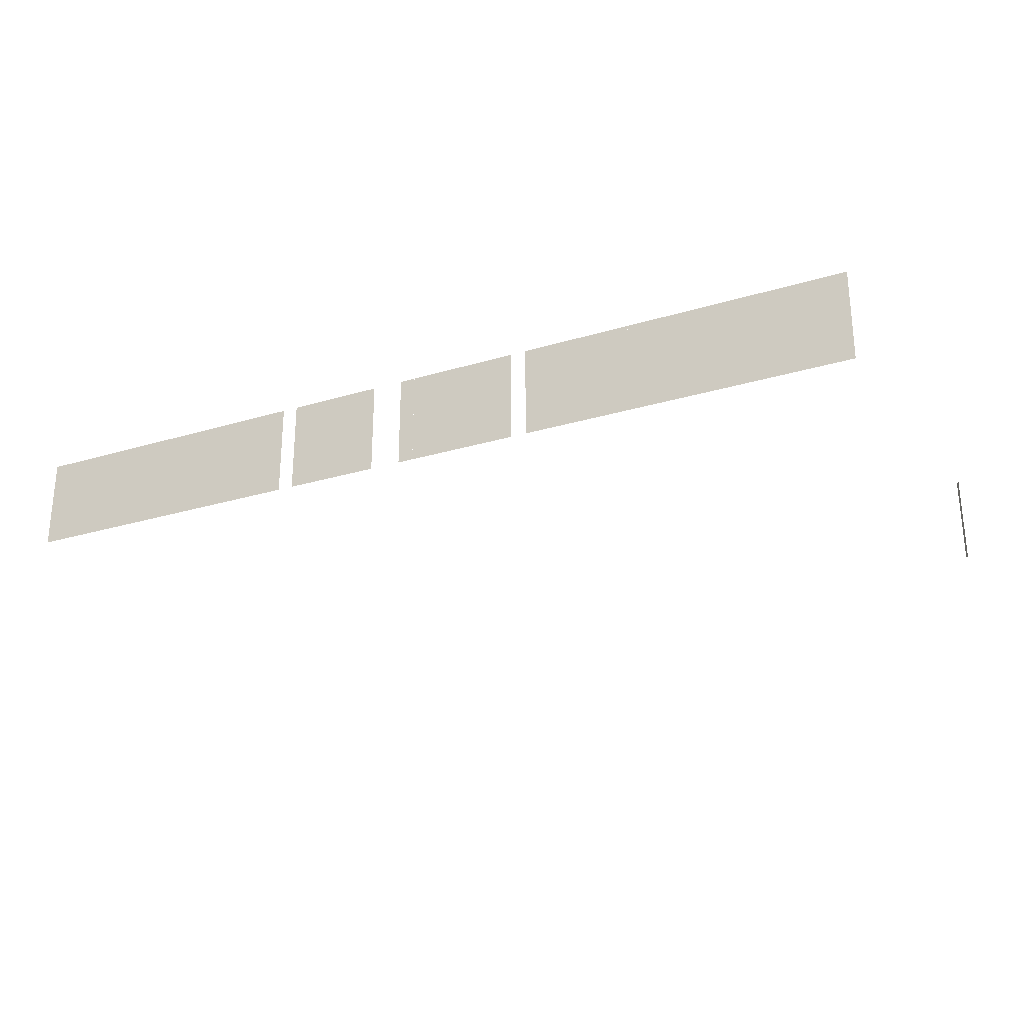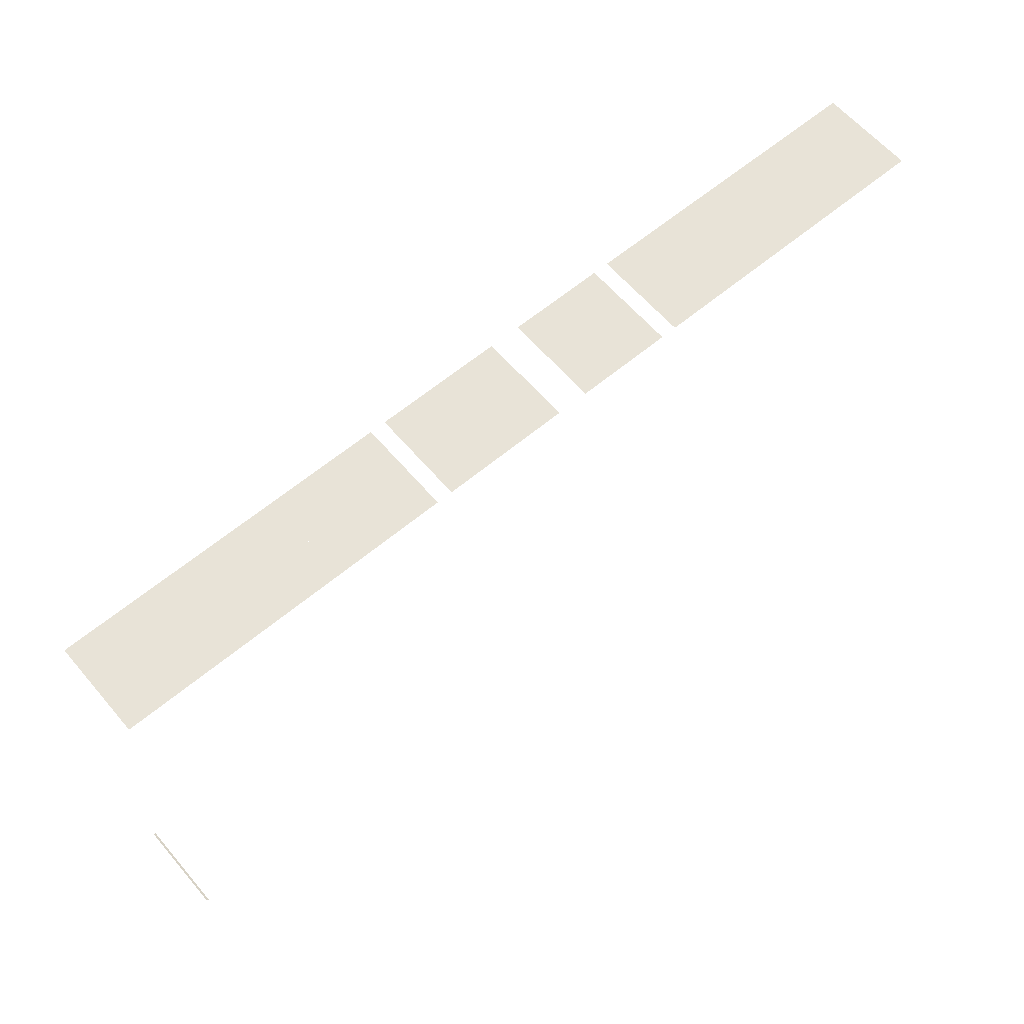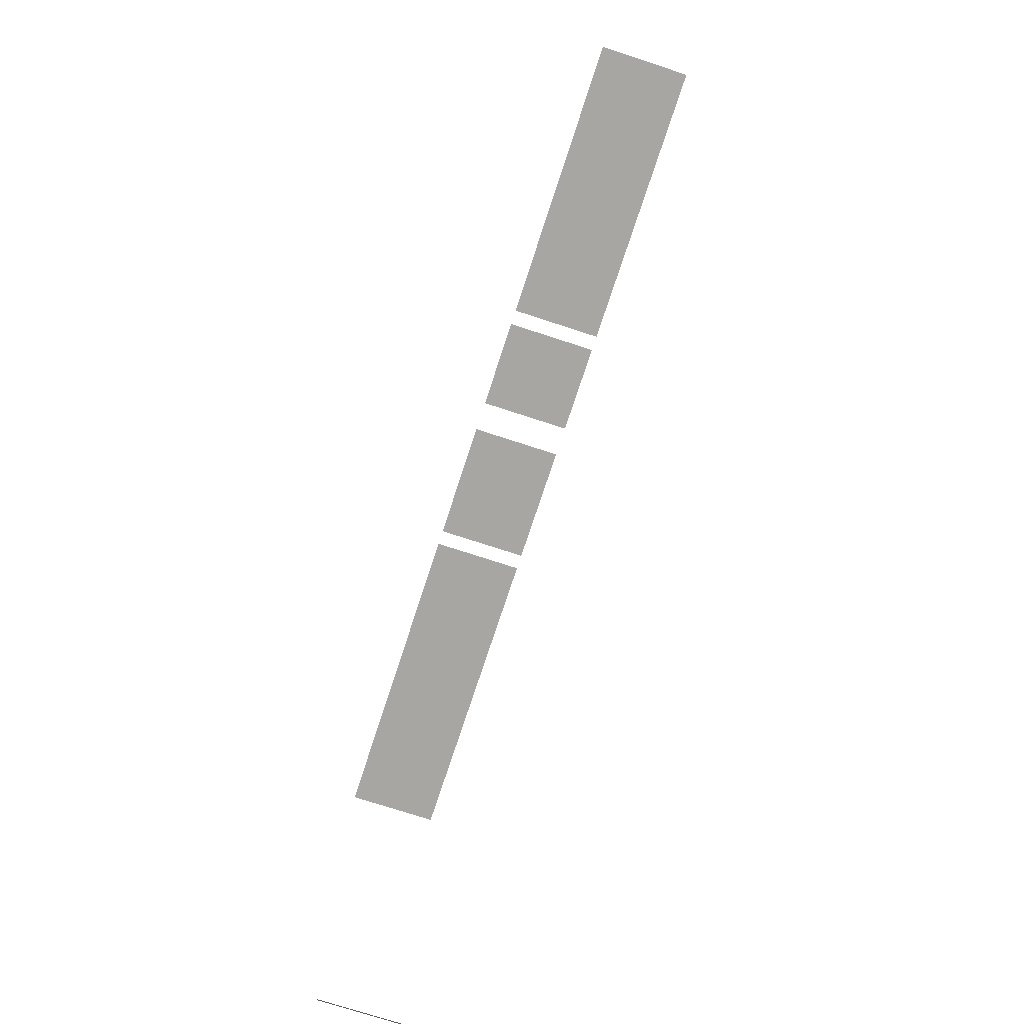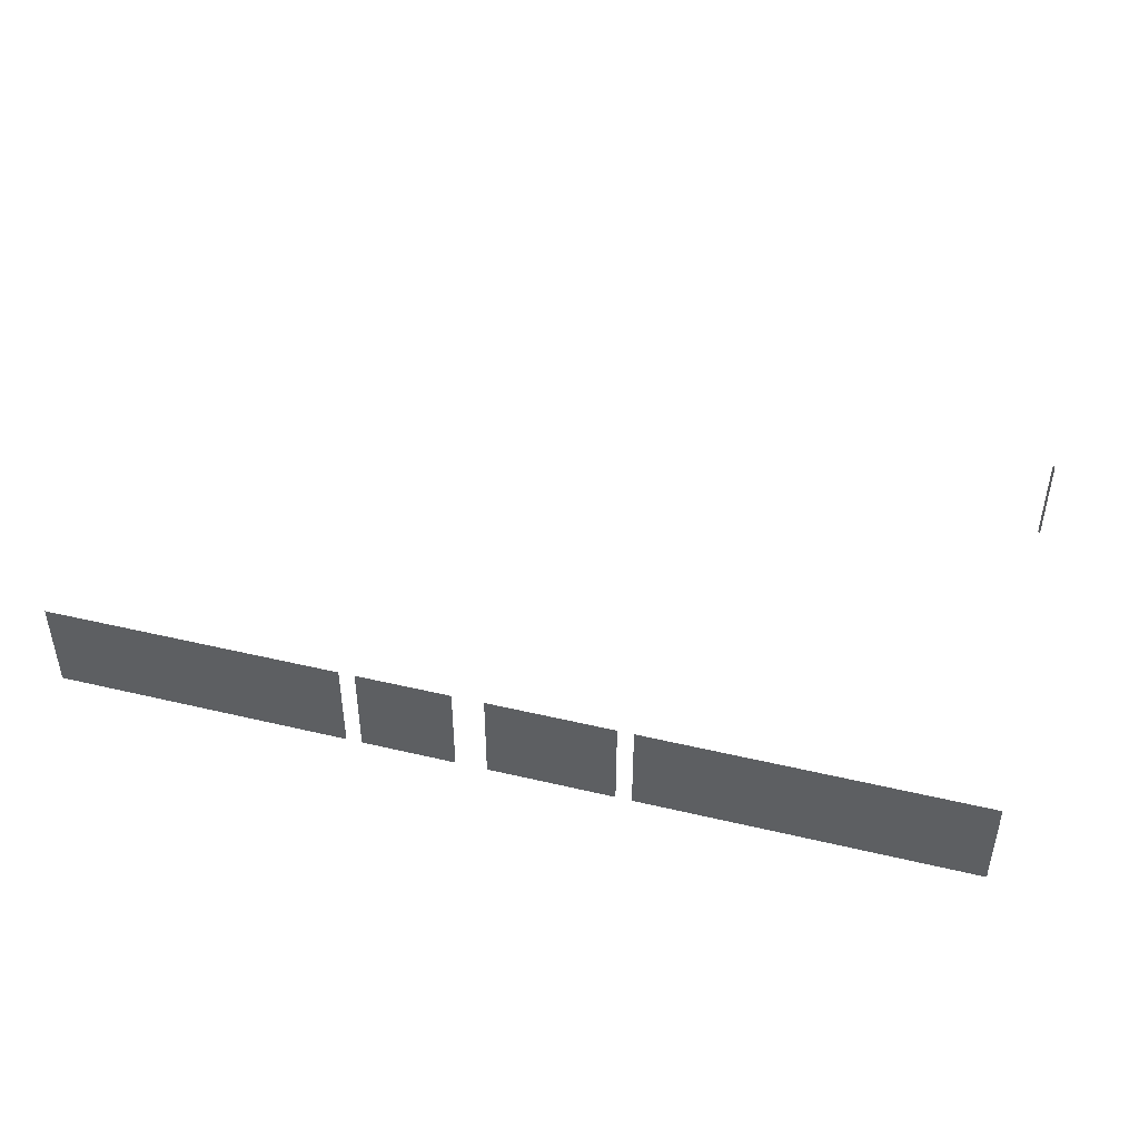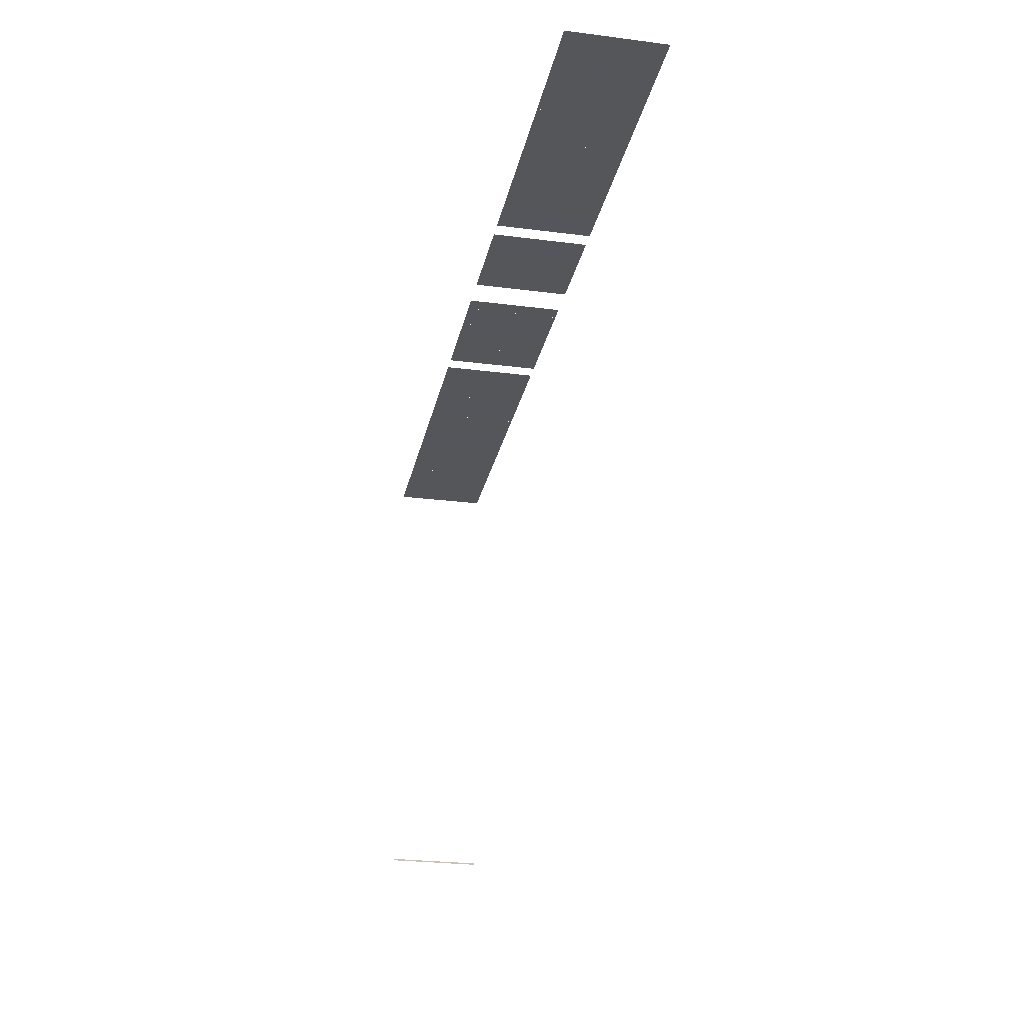
<metadata>
{"format":"obj","ext":"obj","renderer":"f3d","projection":"perspective","resolution":1024,"background":"white","views":[{"elev":-26.5,"azim":-154.8,"up":"+Z"},{"elev":61.7,"azim":-40.4,"up":"+Y"},{"elev":-74.1,"azim":71.9,"up":"+Y"},{"elev":44.3,"azim":-164.5,"up":"+Z"},{"elev":-26.1,"azim":78.5,"up":"+Y"}]}
</metadata>
<code>
v 0.0002398 0 0
v 0 0.0002398 0
v 0 0.0002398 0.01
v 0.0002398 0 0.01
f 1 2 3 4
v 0 0.05 0
v 0.001667 0.05 0
v 0.001667 0.05 0.01
v 0 0.05 0.01
f 5 6 7 8
v 0.001667 0.05 0
v 0.003333 0.05 0
v 0.003333 0.05 0.01
v 0.001667 0.05 0.01
f 9 10 11 12
v 0.003333 0.05 0
v 0.005 0.05 0
v 0.005 0.05 0.01
v 0.003333 0.05 0.01
f 13 14 15 16
v 0.005 0.05 0
v 0.006667 0.05 0
v 0.006667 0.05 0.01
v 0.005 0.05 0.01
f 17 18 19 20
v 0.006667 0.05 0
v 0.008333 0.05 0
v 0.008333 0.05 0.01
v 0.006667 0.05 0.01
f 21 22 23 24
v 0.008333 0.05 0
v 0.01 0.05 0
v 0.01 0.05 0.01
v 0.008333 0.05 0.01
f 25 26 27 28
v 0.01 0.05 0
v 0.01167 0.05 0
v 0.01167 0.05 0.01
v 0.01 0.05 0.01
f 29 30 31 32
v 0.01167 0.05 0
v 0.01333 0.05 0
v 0.01333 0.05 0.01
v 0.01167 0.05 0.01
f 33 34 35 36
v 0.01333 0.05 0
v 0.015 0.05 0
v 0.015 0.05 0.01
v 0.01333 0.05 0.01
f 37 38 39 40
v 0.015 0.05 0
v 0.01667 0.05 0
v 0.01667 0.05 0.01
v 0.015 0.05 0.01
f 41 42 43 44
v 0.01667 0.05 0
v 0.01833 0.05 0
v 0.01833 0.05 0.01
v 0.01667 0.05 0.01
f 45 46 47 48
v 0.01833 0.05 0
v 0.02 0.05 0
v 0.02 0.05 0.01
v 0.01833 0.05 0.01
f 49 50 51 52
v 0.02 0.05 0
v 0.02167 0.05 0
v 0.02167 0.05 0.01
v 0.02 0.05 0.01
f 53 54 55 56
v 0.02167 0.05 0.01
v 0.02167 0.05 0
v 0.02333 0.05 0
v 0.02333 0.05 0.01
f 57 58 59 60
v 0.03667 0.05 0
v 0.03833 0.05 0
v 0.03833 0.05 0.01
v 0.03667 0.05 0.01
f 61 62 63 64
v 0.03833 0.05 0.01
v 0.03833 0.05 0
v 0.04 0.05 0
v 0.04 0.05 0.01
f 65 66 67 68
v 0.04 0.05 0
v 0.04167 0.05 0
v 0.04167 0.05 0.01
v 0.04 0.05 0.01
f 69 70 71 72
v 0.04167 0.05 0
v 0.04333 0.05 0
v 0.04333 0.05 0.01
v 0.04167 0.05 0.01
f 73 74 75 76
v 0.04333 0.05 0
v 0.045 0.05 0
v 0.045 0.05 0.01
v 0.04333 0.05 0.01
f 77 78 79 80
v 0.045 0.05 0.01
v 0.045 0.05 0
v 0.04667 0.05 0
v 0.04667 0.05 0.01
f 81 82 83 84
v 0.04667 0.05 0.01
v 0.04667 0.05 0
v 0.04833 0.05 0
v 0.04833 0.05 0.01
f 85 86 87 88
v 0.05333 0.05 0
v 0.055 0.05 0
v 0.055 0.05 0.01
v 0.05333 0.05 0.01
f 89 90 91 92
v 0.055 0.05 0
v 0.05667 0.05 0
v 0.05667 0.05 0.01
v 0.055 0.05 0.01
f 93 94 95 96
v 0.05667 0.05 0
v 0.05833 0.05 0
v 0.05833 0.05 0.01
v 0.05667 0.05 0.01
f 97 98 99 100
v 0.05833 0.05 0
v 0.06 0.05 0
v 0.06 0.05 0.01
v 0.05833 0.05 0.01
f 101 102 103 104
v 0.06 0.05 0
v 0.06167 0.05 0
v 0.06167 0.05 0.01
v 0.06 0.05 0.01
f 105 106 107 108
v 0.06167 0.05 0
v 0.06333 0.05 0
v 0.06333 0.05 0.01
v 0.06167 0.05 0.01
f 109 110 111 112
v 0.07833 0.05 0
v 0.08 0.05 0
v 0.08 0.05 0.01
v 0.07833 0.05 0.01
f 113 114 115 116
v 0.08 0.05 0
v 0.08167 0.05 0
v 0.08167 0.05 0.01
v 0.08 0.05 0.01
f 117 118 119 120
v 0.08167 0.05 0.01
v 0.08167 0.05 0
v 0.08333 0.05 0
v 0.08333 0.05 0.01
f 121 122 123 124
v 0.08333 0.05 0
v 0.085 0.05 0
v 0.085 0.05 0.01
v 0.08333 0.05 0.01
f 125 126 127 128
v 0.085 0.05 0
v 0.08667 0.05 0
v 0.08667 0.05 0.01
v 0.085 0.05 0.01
f 129 130 131 132
v 0.08667 0.05 0
v 0.08833 0.05 0
v 0.08833 0.05 0.01
v 0.08667 0.05 0.01
f 133 134 135 136
v 0.08833 0.05 0.01
v 0.08833 0.05 0
v 0.09 0.05 0
v 0.09 0.05 0.01
f 137 138 139 140
v 0.09 0.05 0
v 0.09167 0.05 0
v 0.09167 0.05 0.01
v 0.09 0.05 0.01
f 141 142 143 144
v 0.09167 0.05 0
v 0.09333 0.05 0
v 0.09333 0.05 0.01
v 0.09167 0.05 0.01
f 145 146 147 148
v 0.09333 0.05 0.01
v 0.09333 0.05 0
v 0.095 0.05 0
v 0.095 0.05 0.01
f 149 150 151 152
v 0.095 0.05 0.01
v 0.095 0.05 0
v 0.09667 0.05 0
v 0.09667 0.05 0.01
f 153 154 155 156
v 0.02333 0.05 0.01
v 0.02333 0.05 0
v 0.025 0.05 0
v 0.025 0.05 0.01
f 157 158 159 160
v 0.025 0.05 0
v 0.02667 0.05 0
v 0.02667 0.05 0.01
v 0.025 0.05 0.01
f 161 162 163 164
v 0.02667 0.05 0
v 0.02833 0.05 0
v 0.02833 0.05 0.01
v 0.02667 0.05 0.01
f 165 166 167 168
v 0.02833 0.05 0
v 0.03 0.05 0
v 0.03 0.05 0.01
v 0.02833 0.05 0.01
f 169 170 171 172
v 0.03 0.05 0
v 0.03167 0.05 0
v 0.03167 0.05 0.01
v 0.03 0.05 0.01
f 173 174 175 176
v 0.03167 0.05 0
v 0.03333 0.05 0
v 0.03333 0.05 0.01
v 0.03167 0.05 0.01
f 177 178 179 180
v 0.03333 0.05 0
v 0.035 0.05 0
v 0.035 0.05 0.01
v 0.03333 0.05 0.01
f 181 182 183 184
v 0.04833 0.05 0
v 0.05 0.05 0
v 0.05 0.05 0.01
v 0.04833 0.05 0.01
f 185 186 187 188
v 0.065 0.05 0.01
v 0.065 0.05 0
v 0.06667 0.05 0
v 0.06667 0.05 0.01
f 189 190 191 192
v 0.06667 0.05 0
v 0.06833 0.05 0
v 0.06833 0.05 0.01
v 0.06667 0.05 0.01
f 193 194 195 196
v 0.06833 0.05 0
v 0.07 0.05 0
v 0.07 0.05 0.01
v 0.06833 0.05 0.01
f 197 198 199 200
v 0.07 0.05 0
v 0.07167 0.05 0
v 0.07167 0.05 0.01
v 0.07 0.05 0.01
f 201 202 203 204
v 0.07167 0.05 0.01
v 0.07167 0.05 0
v 0.07333 0.05 0
v 0.07333 0.05 0.01
f 205 206 207 208
v 0.07333 0.05 0
v 0.075 0.05 0
v 0.075 0.05 0.01
v 0.07333 0.05 0.01
f 209 210 211 212
v 0.075 0.05 0
v 0.07667 0.05 0
v 0.07667 0.05 0.01
v 0.075 0.05 0.01
f 213 214 215 216
v 0.07667 0.05 0
v 0.07833 0.05 0
v 0.07833 0.05 0.01
v 0.07667 0.05 0.01
f 217 218 219 220

</code>
